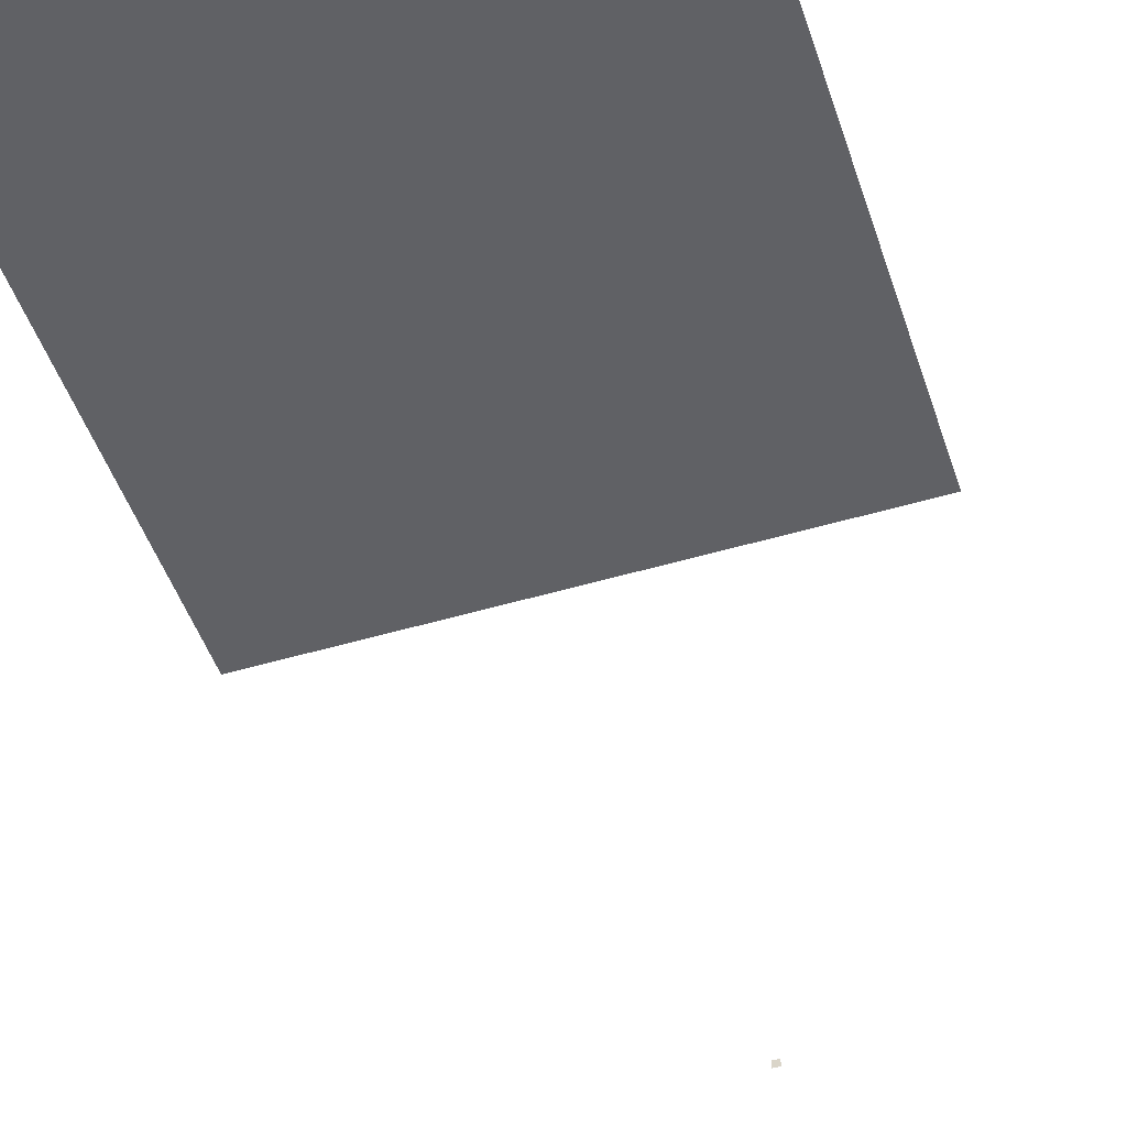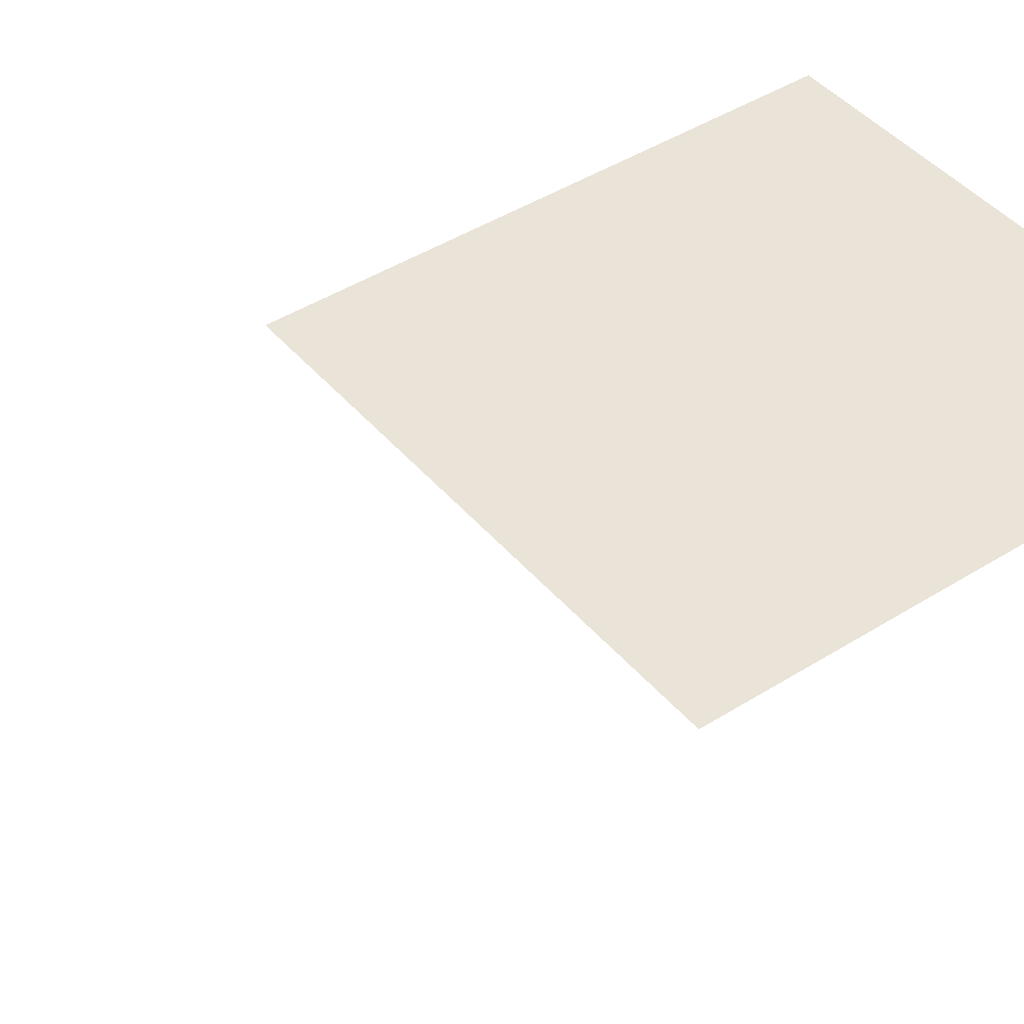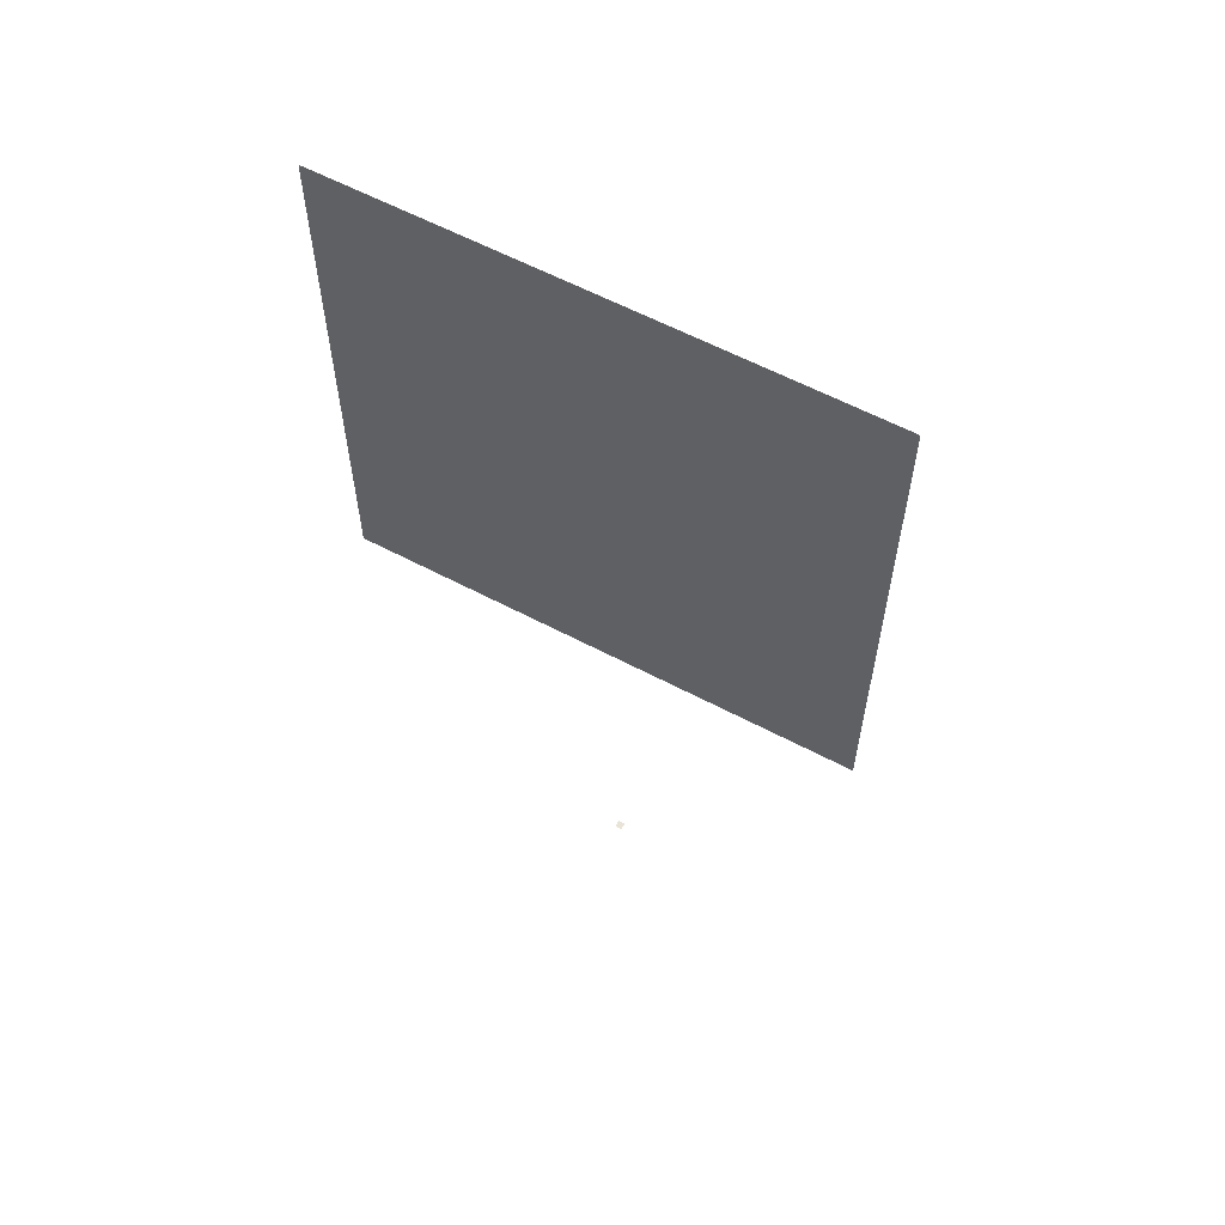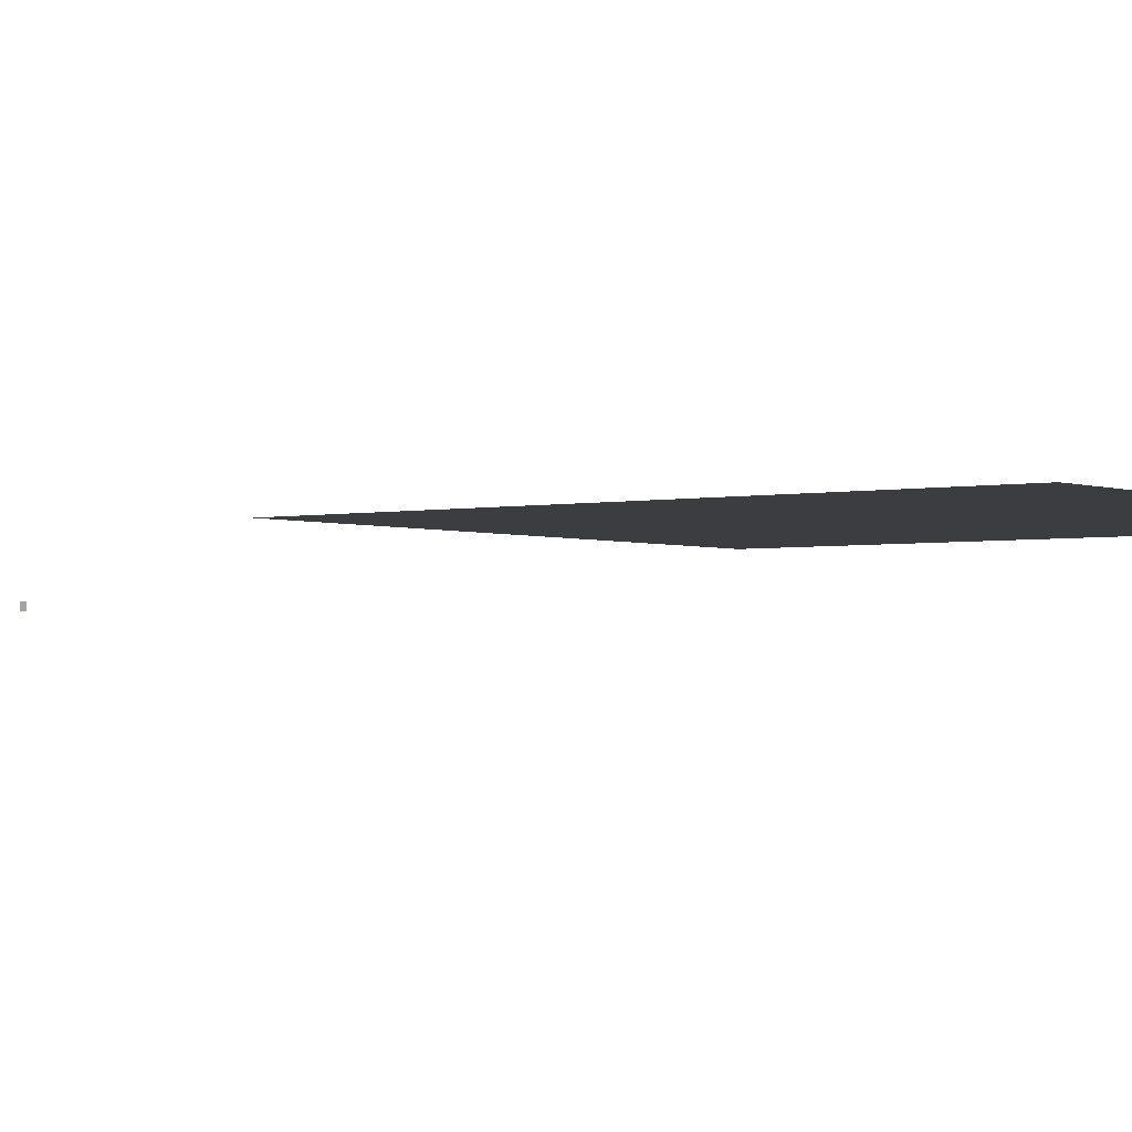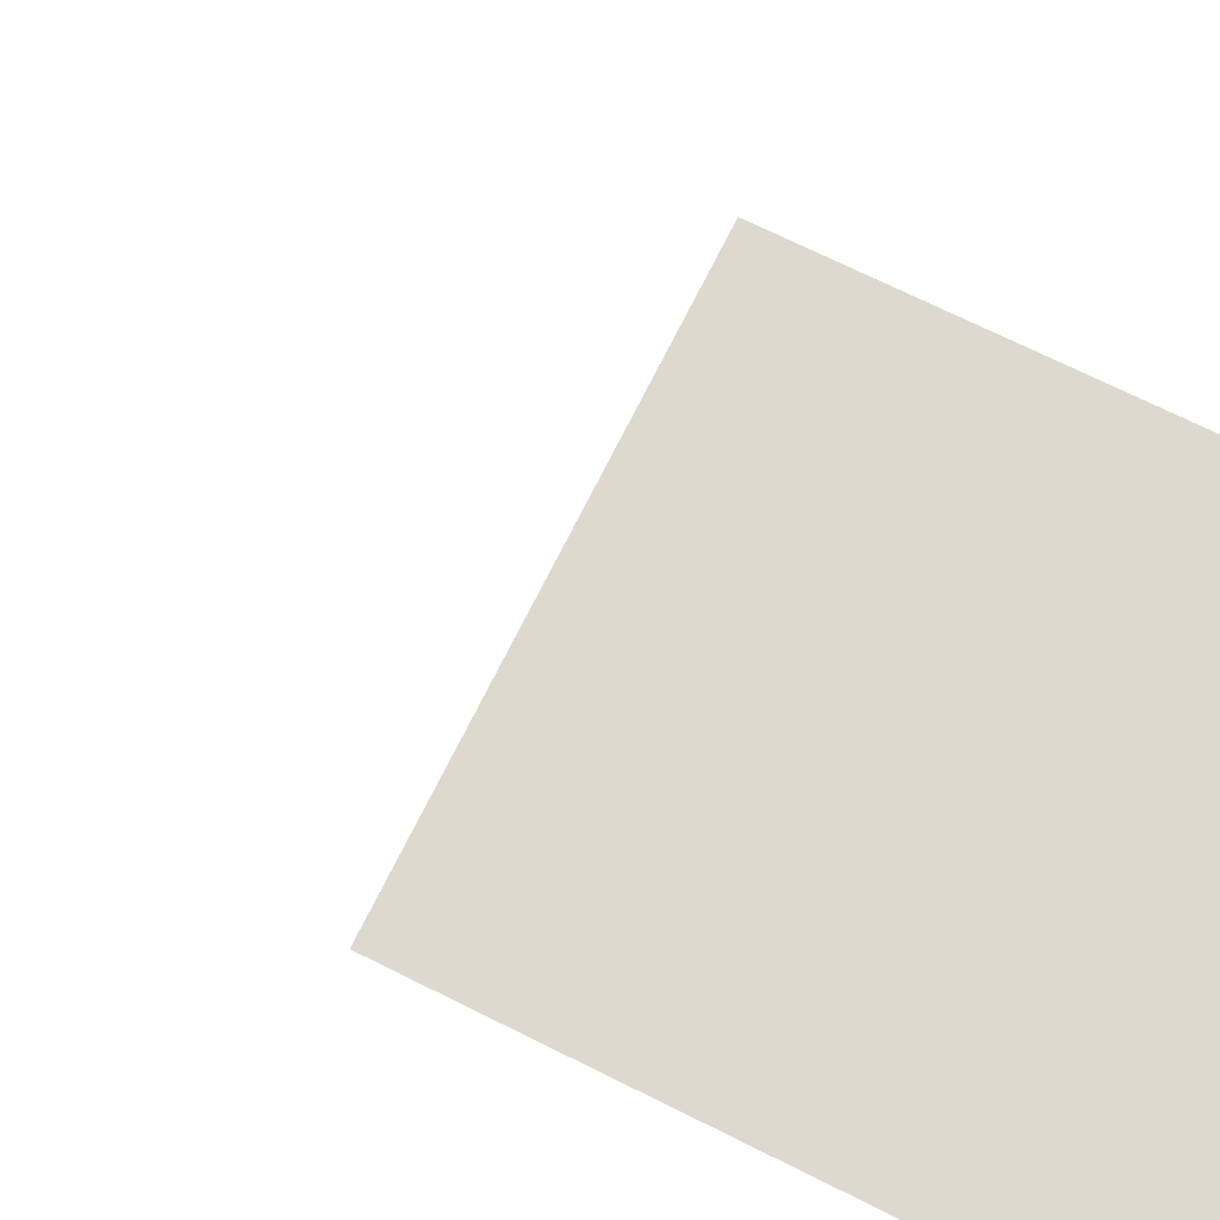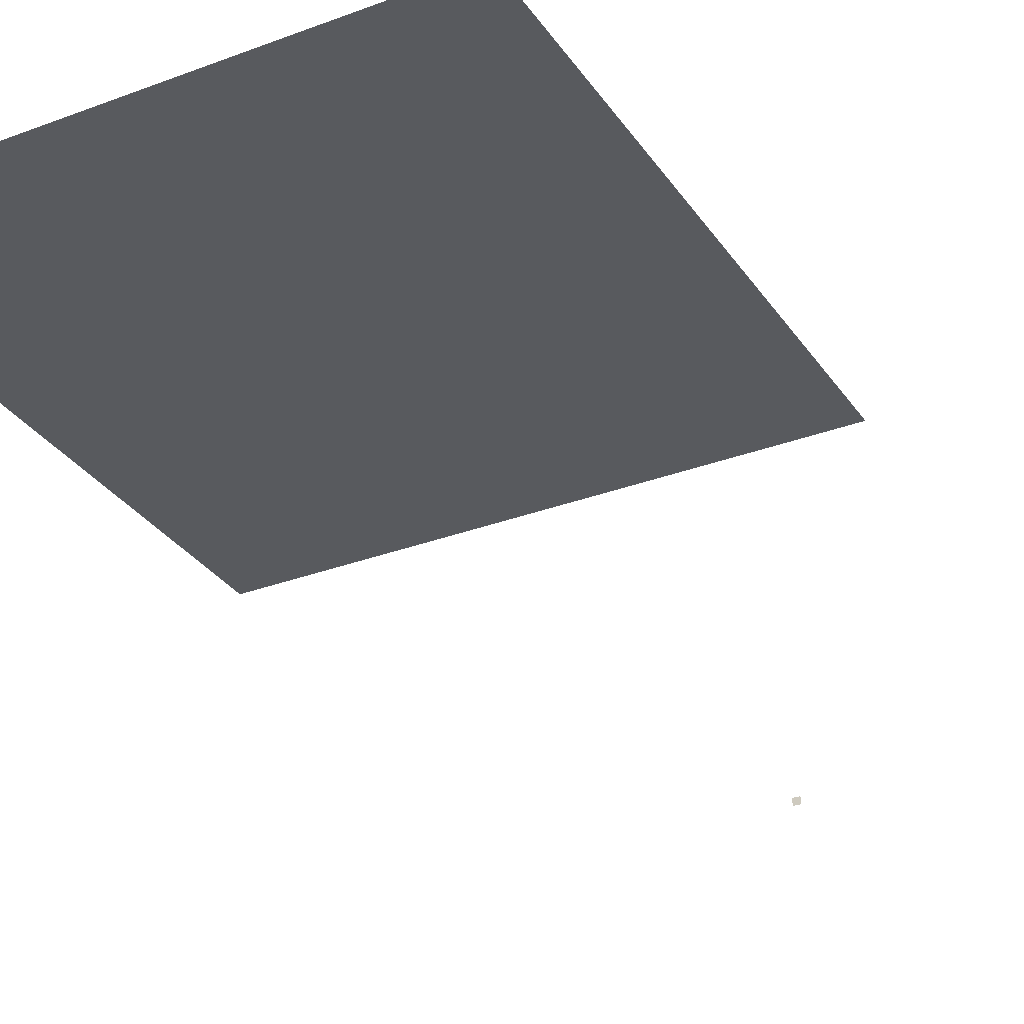
<metadata>
{"format":"obj","ext":"obj","renderer":"f3d","projection":"perspective","resolution":1024,"background":"white","views":[{"elev":-48.9,"azim":18.3,"up":"+Y"},{"elev":43.4,"azim":-126.8,"up":"+Y"},{"elev":60.4,"azim":-151.6,"up":"+Z"},{"elev":-2.3,"azim":-53.0,"up":"+Y"},{"elev":71.6,"azim":-63.6,"up":"+Y"},{"elev":-31.0,"azim":28.4,"up":"+Y"}]}
</metadata>
<code>
o LidMeshLaptopLid_10_0_GeomSubset_4
v -0.000632 0.1246 -0.1223
v 0.000632 0.1246 -0.1223
v -0.000632 0.1259 -0.1223
v 0.000632 0.1259 -0.1223
v -0.000632 0.1246 -0.1223
v 0.000632 0.1246 -0.1223
v -0.000632 0.1259 -0.1223
v 0.000632 0.1259 -0.1223
v -0.000632 0.1246 -0.1223
v 0.000632 0.1246 -0.1223
v -0.000632 0.1259 -0.1223
v 0.000632 0.1259 -0.1223
v -0.000632 0.1246 -0.1223
v 0.000632 0.1246 -0.1223
v -0.000632 0.1259 -0.1223
v 0.000632 0.1259 -0.1223
v -0.000632 0.1246 -0.1223
v 0.000632 0.1246 -0.1223
v -0.000632 0.1259 -0.1223
v 0.000632 0.1259 -0.1223
v -0.000632 0.1246 -0.1223
v 0.000632 0.1246 -0.1223
v -0.000632 0.1259 -0.1223
v 0.000632 0.1259 -0.1223
v 0.1744 0.12 -0.1283
v 0.1744 0.12 0.1308
v 0 0.12 0.1308
v 0 0.12 -0.1283
v 0.1312 0.12 0.1308
v 0.1312 0.12 -0.1283
v 0.07764 0.12 -0.1283
v 0.07764 0.12 0.1308
v 0.1744 0.12 -0.1183
v 0 0.1303 -0.1164
v 0.07764 0.12 -0.1183
v 0.1312 0.12 -0.1183
v 0 0.12 -0.1183
v 0.1744 0.1276 -0.1283
v 0.1738 0.1297 -0.1277
v 0.1724 0.1303 -0.1263
v 0.1744 0.1276 -0.1183
v 0.1738 0.1297 -0.1183
v 0.1724 0.1303 -0.1183
v 0 0.1303 0.1289
v 0 0.1297 0.1303
v 0 0.1276 0.1308
v 0.07764 0.1276 0.1308
v 0.07764 0.1297 0.1303
v 0.07764 0.1303 0.1289
v 0 0.1276 -0.1283
v 0 0.1297 -0.1277
v 0 0.1303 -0.1263
v 0.07593 0.1303 -0.1263
v 0.07714 0.1297 -0.1277
v 0.07764 0.1276 -0.1283
v 0.1744 0.1276 0.1308
v 0.1738 0.1297 0.1303
v 0.1724 0.1303 0.1289
v 0.1312 0.1303 0.1289
v 0.1312 0.1297 0.1303
v 0.1312 0.1276 0.1308
v 0.1312 0.1276 -0.1283
v 0.1318 0.1297 -0.1277
v 0.1331 0.1303 -0.1263
v 0.07593 0.1303 -0.1164
v 0.07714 0.1297 -0.1178
v 0.07764 0.1276 -0.1183
v 0.1331 0.1303 -0.1164
v 0.1318 0.1297 -0.1178
v 0.1312 0.1276 -0.1183
v -0.1744 0.12 -0.1283
v -0.1744 0.12 0.1308
v -0.1312 0.12 0.1308
v -0.1312 0.12 -0.1283
v -0.07764 0.12 -0.1283
v -0.07764 0.12 0.1308
v -0.1744 0.12 -0.1183
v -0.07764 0.12 -0.1183
v -0.1312 0.12 -0.1183
v -0.1744 0.1276 -0.1283
v -0.1738 0.1297 -0.1277
v -0.1724 0.1303 -0.1263
v -0.1744 0.1276 -0.1183
v -0.1738 0.1297 -0.1183
v -0.1724 0.1303 -0.1183
v -0.07764 0.1276 0.1308
v -0.07764 0.1297 0.1303
v -0.07764 0.1303 0.1289
v -0.07593 0.1303 -0.1263
v -0.07714 0.1297 -0.1277
v -0.07764 0.1276 -0.1283
v -0.1744 0.1276 0.1308
v -0.1738 0.1297 0.1303
v -0.1724 0.1303 0.1289
v -0.1312 0.1303 0.1289
v -0.1312 0.1297 0.1303
v -0.1312 0.1276 0.1308
v -0.1312 0.1276 -0.1283
v -0.1318 0.1297 -0.1277
v -0.1331 0.1303 -0.1263
v -0.07593 0.1303 -0.1164
v -0.07714 0.1297 -0.1178
v -0.07764 0.1276 -0.1183
v -0.1331 0.1303 -0.1164
v -0.1318 0.1297 -0.1178
v -0.1312 0.1276 -0.1183
v 0.06936 0.12 0.1176
v 0.06936 0.12 -0.1051
v 0.1172 0.12 -0.1051
v 0.1172 0.12 0.1176
v 0.1558 0.12 -0.1051
v 0.1558 0.12 0.1176
v 0 0.12 0.1176
v 0 0.12 -0.1051
v -0.1172 0.12 0.1176
v -0.06936 0.12 0.1176
v -0.1172 0.12 -0.1051
v -0.06936 0.12 -0.1051
v -0.1558 0.12 0.1176
v -0.1558 0.12 -0.1051
v 0.06936 0.1245 0.1176
v 0.06936 0.1245 -0.1051
v 0.1172 0.1245 -0.1051
v 0.1172 0.1245 0.1176
v 0.1558 0.1245 -0.1051
v 0.1558 0.1245 0.1176
v 0 0.1245 0.1176
v 0 0.1245 -0.1051
v -0.1172 0.1245 0.1176
v -0.06936 0.1245 0.1176
v -0.1172 0.1245 -0.1051
v -0.06936 0.1245 -0.1051
v -0.1558 0.1245 0.1176
v -0.1558 0.1245 -0.1051
v 0.04354 0.1318 -0.0444
v -0.04354 0.1318 -0.0444
v 0.04354 0.1318 0.04692
v -0.04354 0.1318 0.04692
v 0.06936 0.1243 0.1176
v 0.06936 0.1243 -0.1051
v 0.1172 0.1243 -0.1051
v 0.1172 0.1243 0.1176
v 0.1558 0.1243 -0.1051
v 0.1558 0.1243 0.1176
v 0 0.1243 0.1176
v 0 0.1243 -0.1051
v -0.1172 0.1243 0.1176
v -0.06936 0.1243 0.1176
v -0.1172 0.1243 -0.1051
v -0.06936 0.1243 -0.1051
v -0.1558 0.1243 0.1176
v -0.1558 0.1243 -0.1051
f 17 18 20 19
f 21 22 24 23
f 135 136 138 137

</code>
